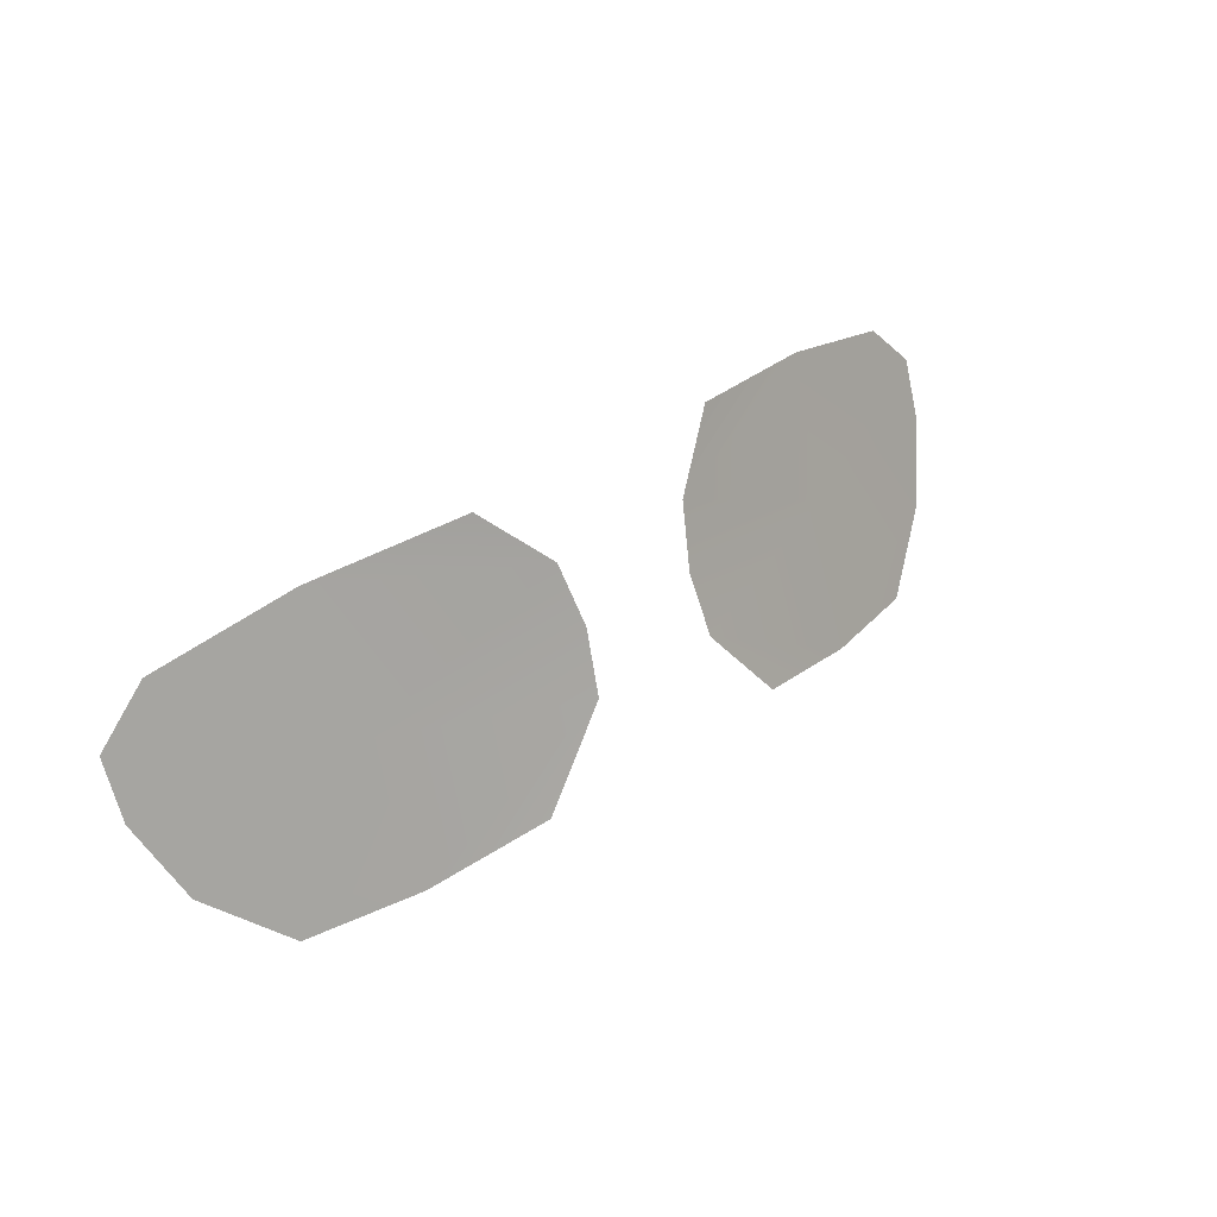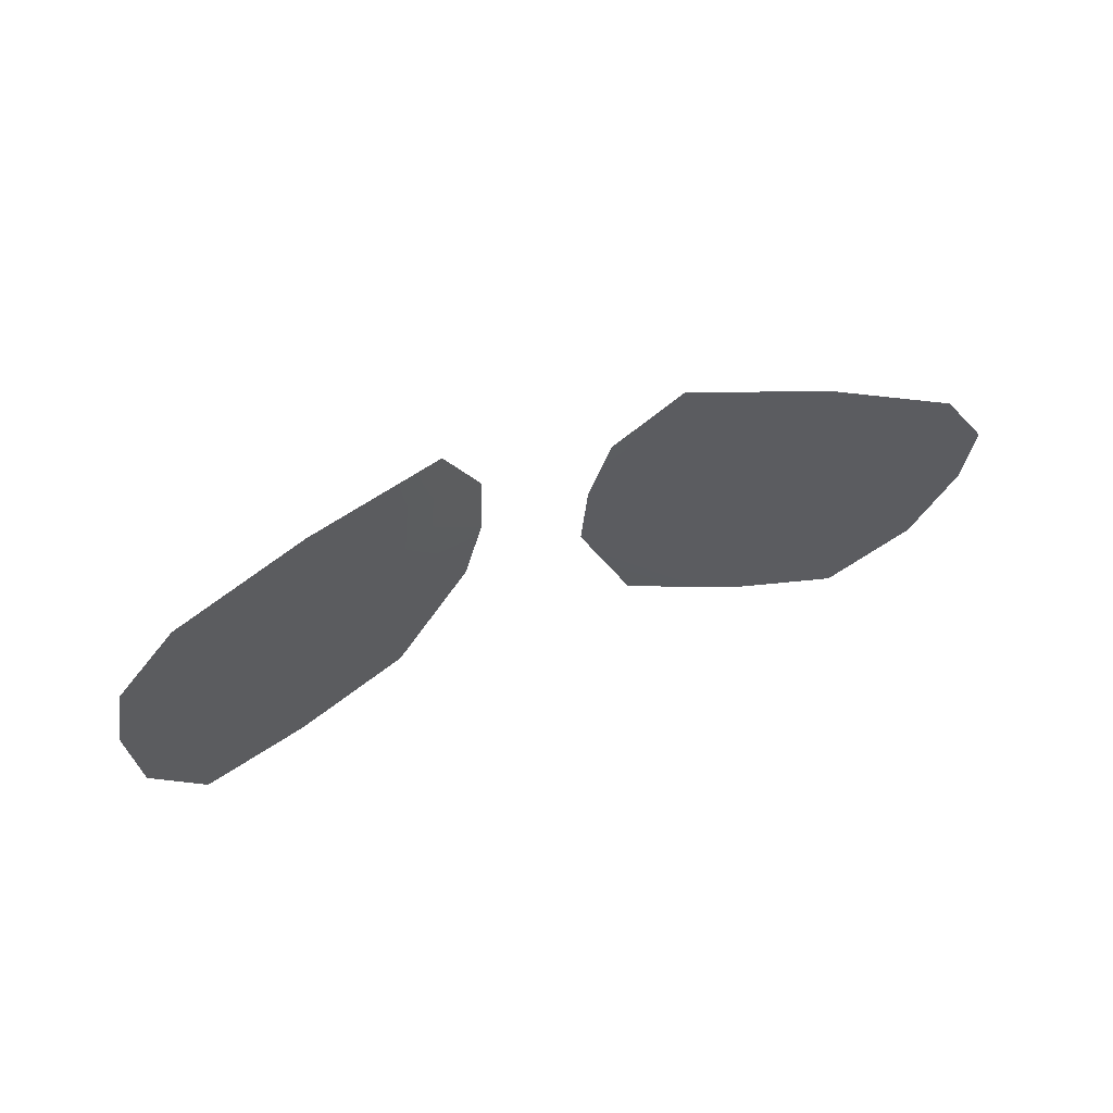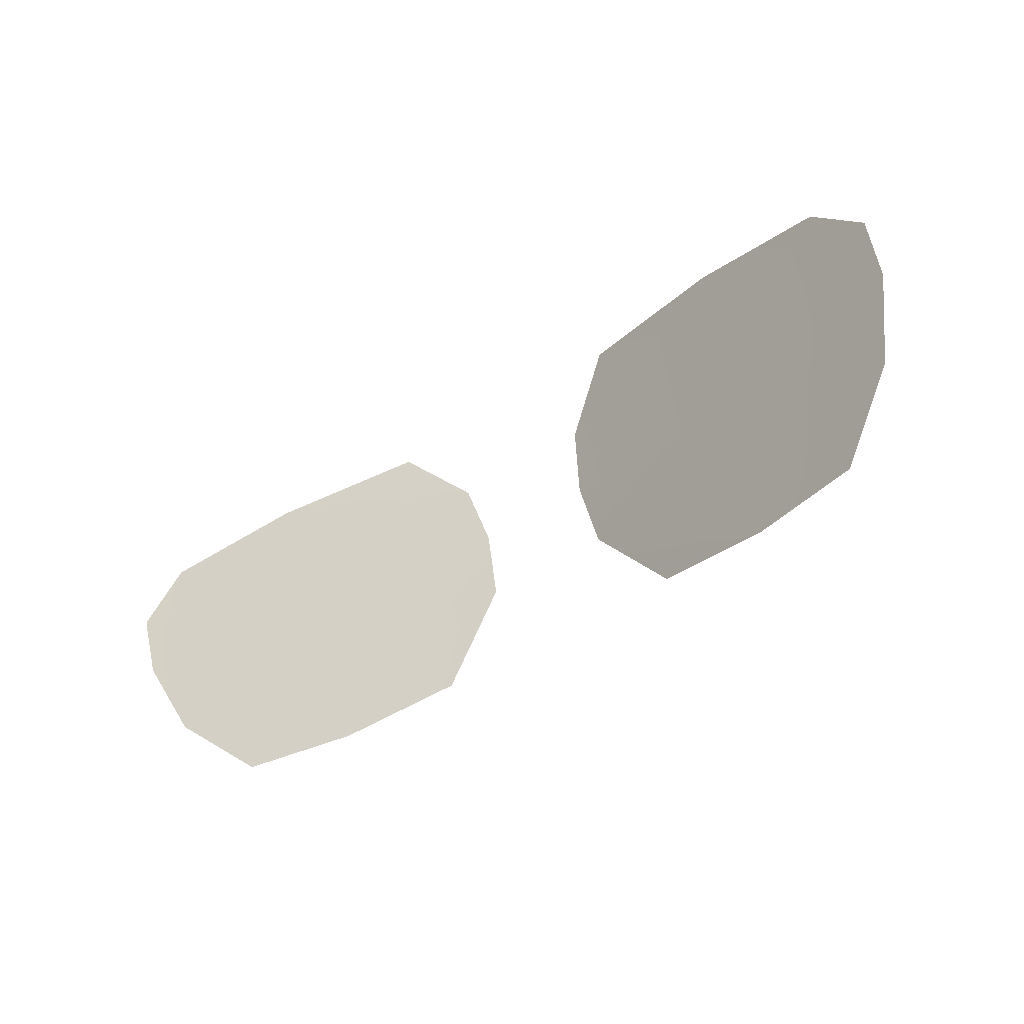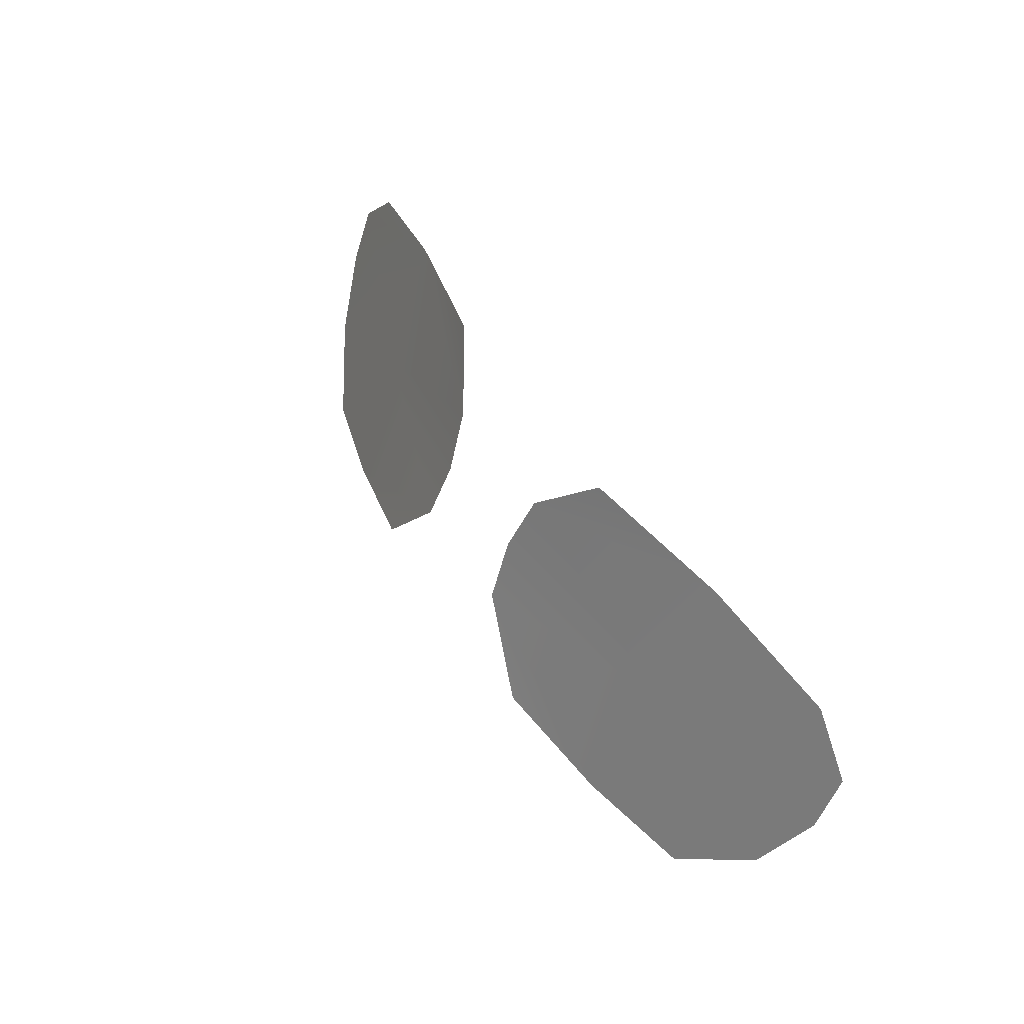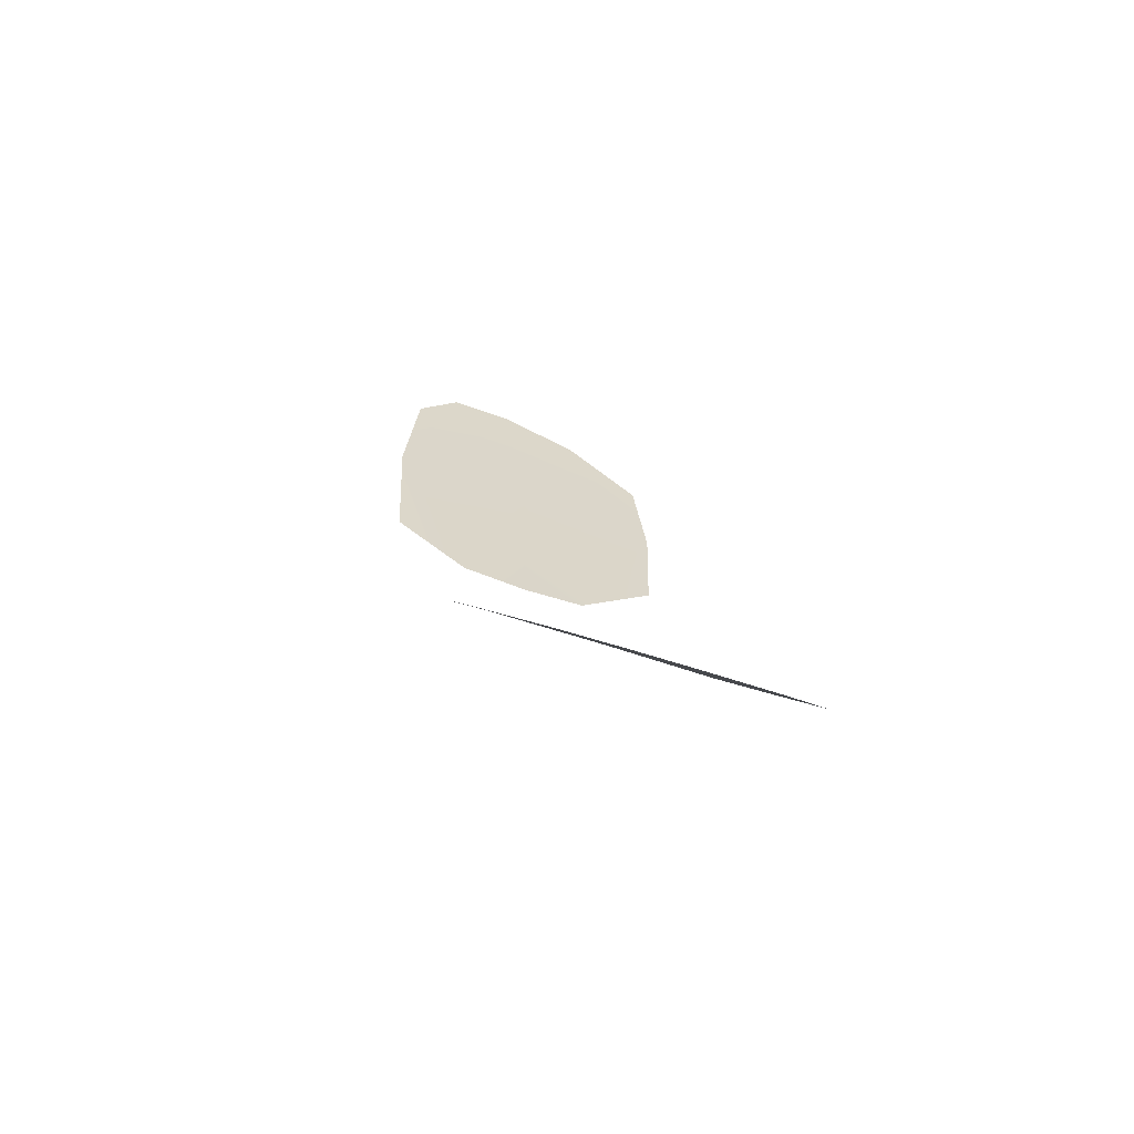
<metadata>
{"format":"obj","ext":"obj","renderer":"f3d","projection":"perspective","resolution":1024,"background":"white","views":[{"elev":36.7,"azim":-41.3,"up":"+Z"},{"elev":30.6,"azim":149.2,"up":"+Z"},{"elev":-47.8,"azim":-144.3,"up":"+Z"},{"elev":48.5,"azim":59.6,"up":"+Z"},{"elev":16.6,"azim":78.8,"up":"+Y"}]}
</metadata>
<code>
g FX_MESH_CH193_Sunglass_01
v 0.01804 -0.01712 -0.007902
v 0.06927 -0.01482 -0.0391
v 0.03674 -0.0213 -0.03182
v 0.0727 0.0002597 -0.0008353
v 0.01636 -0.01092 0.008719
v 0.01957 -0.004497 0.02525
v 0.1182 0.004406 -0.02437
v 0.09925 -0.007202 -0.04134
v 0.1263 0.01414 -0.00411
v 0.1267 0.0201 0.01187
v 0.07648 0.01469 0.03555
v 0.03565 0.005324 0.04134
v 0.1133 0.0213 0.02537
v -0.01804 -0.01712 -0.007902
v -0.03674 -0.0213 -0.03182
v -0.06927 -0.01482 -0.0391
v -0.0727 0.0002597 -0.0008353
v -0.01636 -0.01092 0.008719
v -0.01957 -0.004497 0.02525
v -0.1182 0.004406 -0.02437
v -0.09925 -0.007202 -0.04134
v -0.1263 0.01414 -0.00411
v -0.1267 0.0201 0.01187
v -0.07648 0.01469 0.03555
v -0.03565 0.005324 0.04134
v -0.1133 0.0213 0.02537
g FX_MESH_CH193_Sunglass_01_0
f 3 2 1
f 2 4 1
f 5 1 4
f 5 4 6
f 7 4 2
f 8 7 2
f 9 4 7
f 9 10 4
f 6 4 11
f 11 4 10
f 12 6 11
f 13 11 10
f 16 15 14
f 17 16 14
f 14 18 17
f 17 18 19
f 17 20 16
f 20 21 16
f 17 22 20
f 23 22 17
f 17 19 24
f 17 24 23
f 19 25 24
f 24 26 23

</code>
